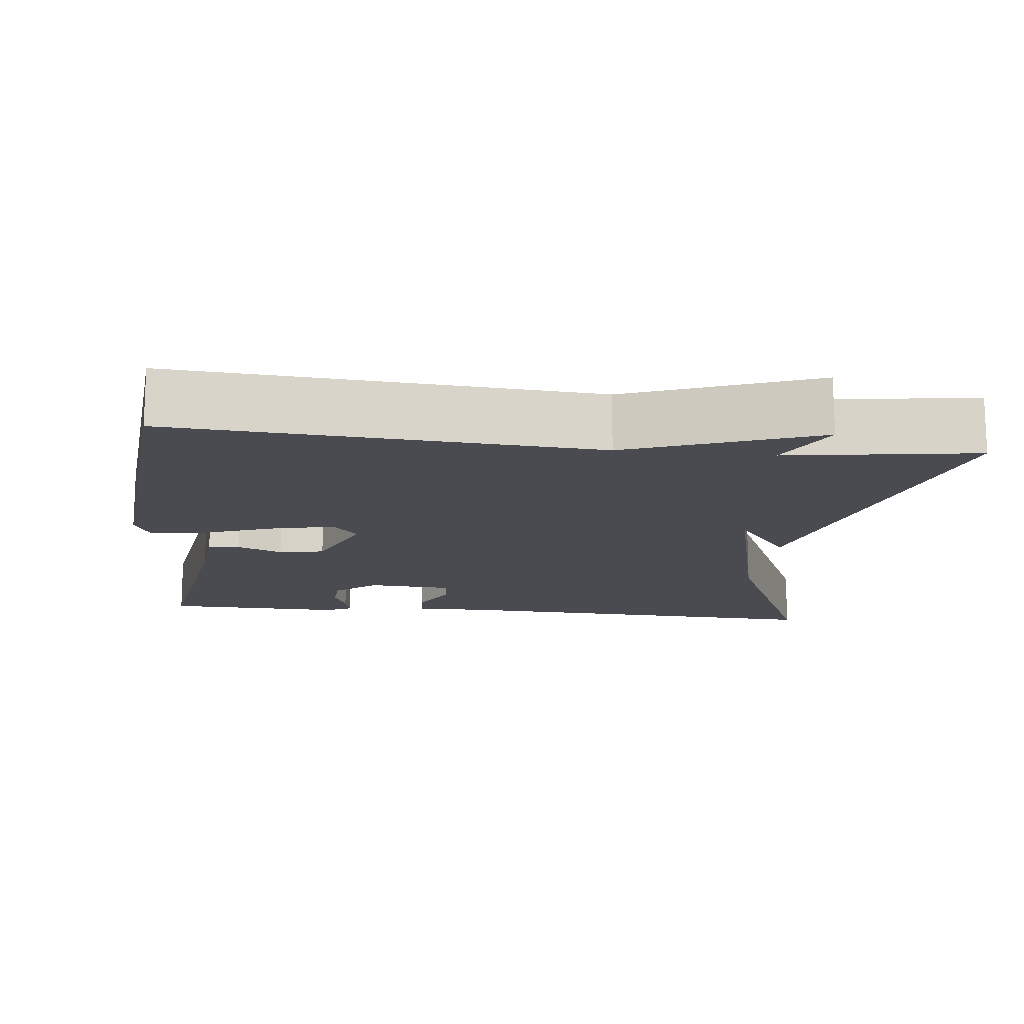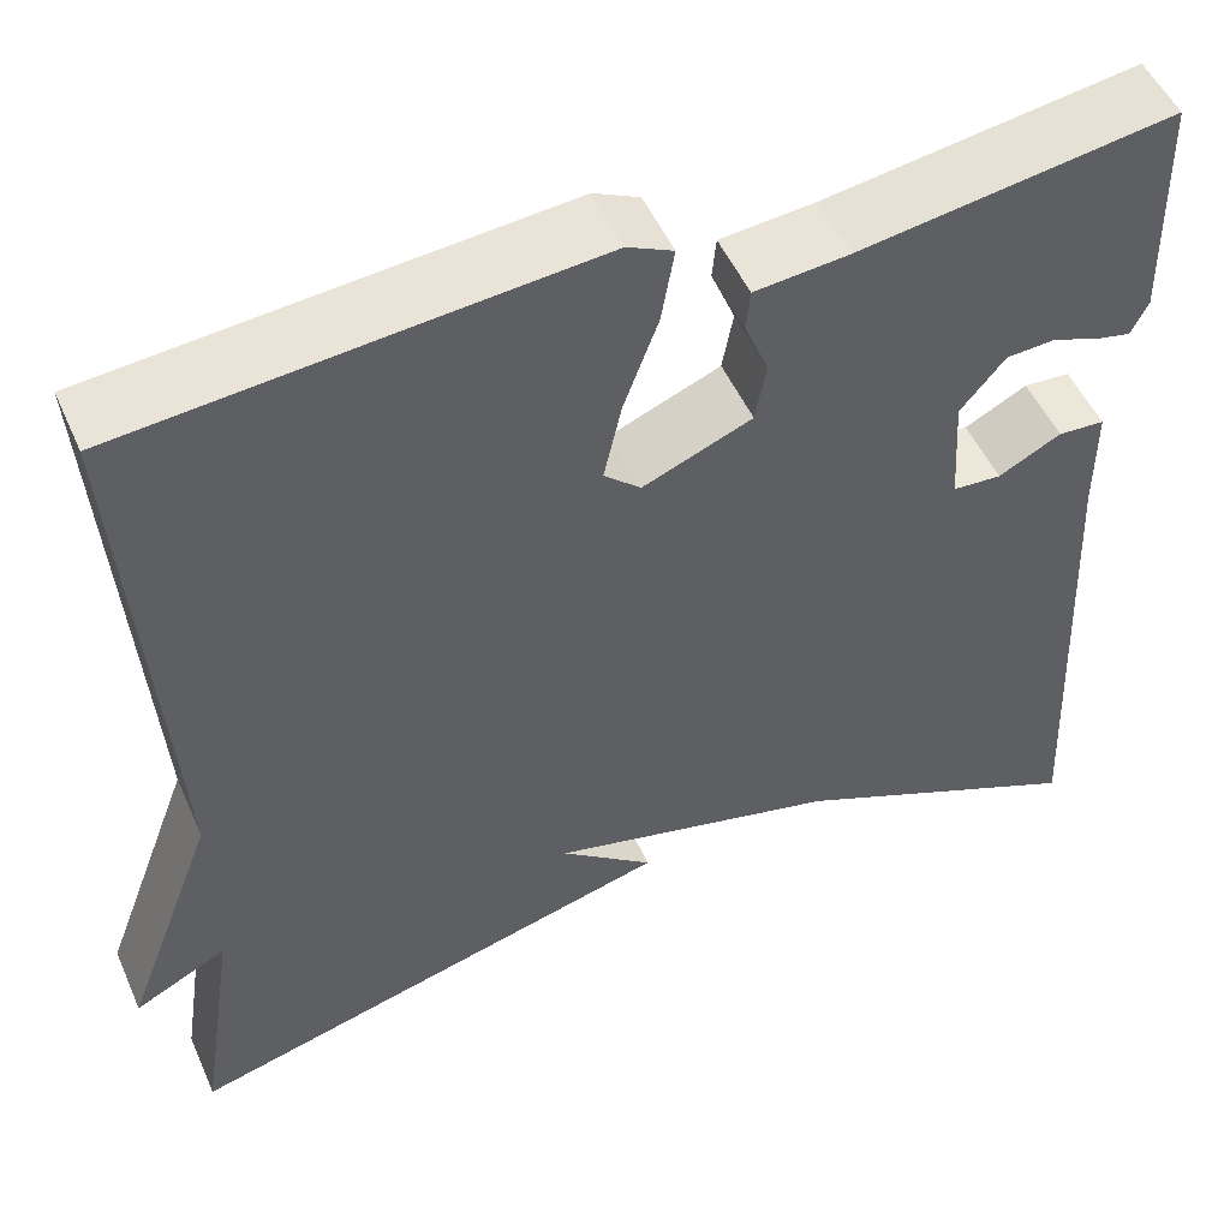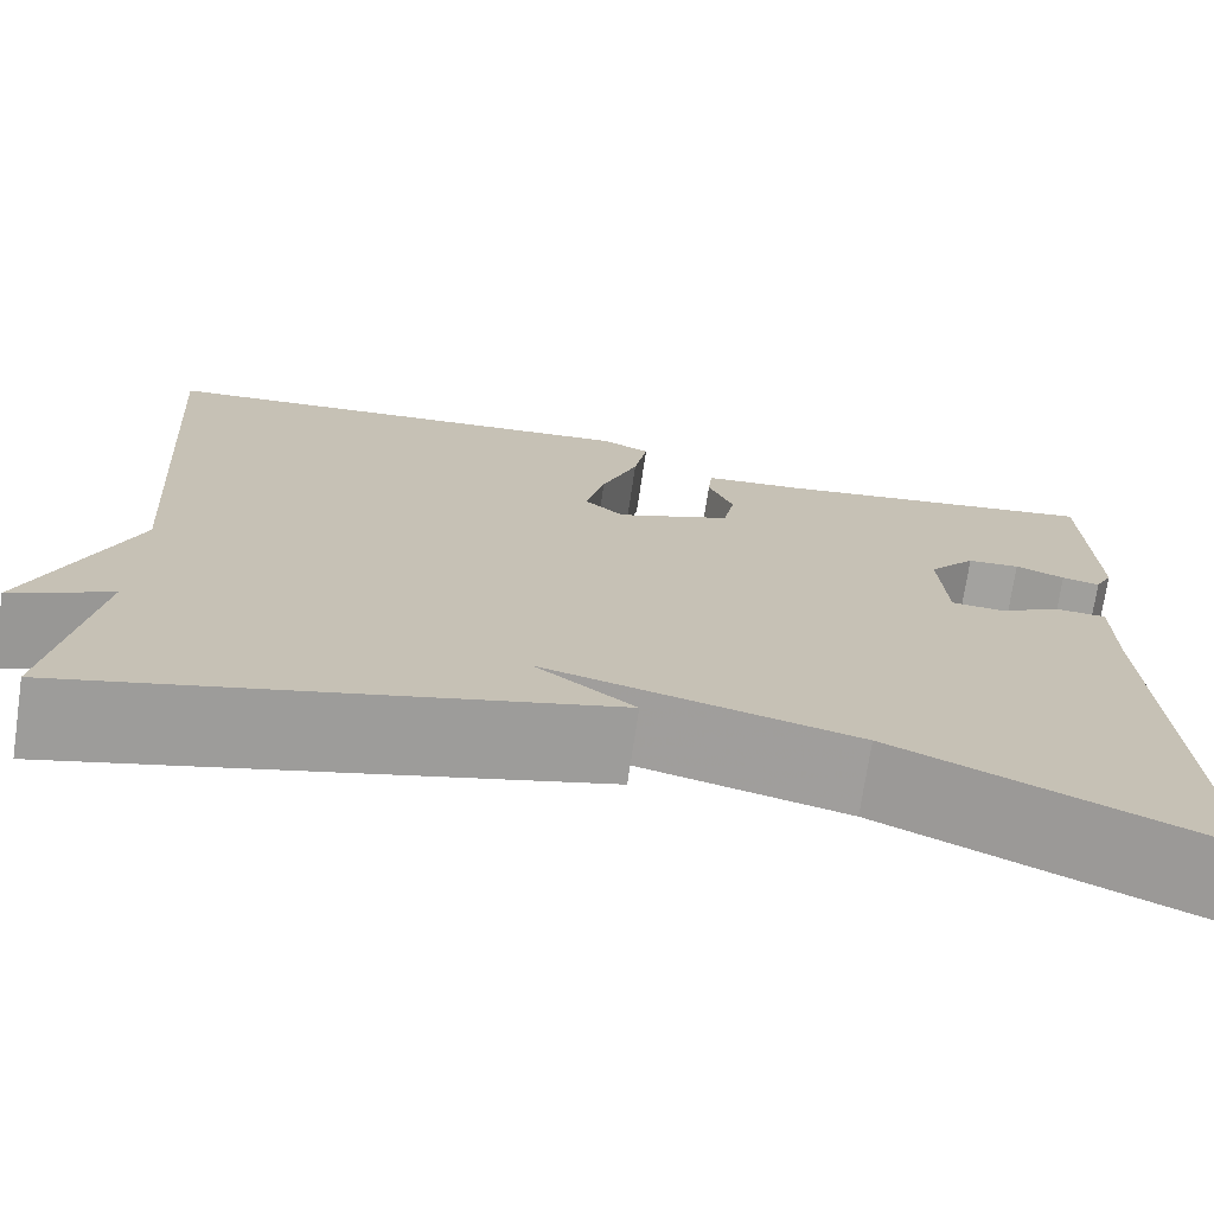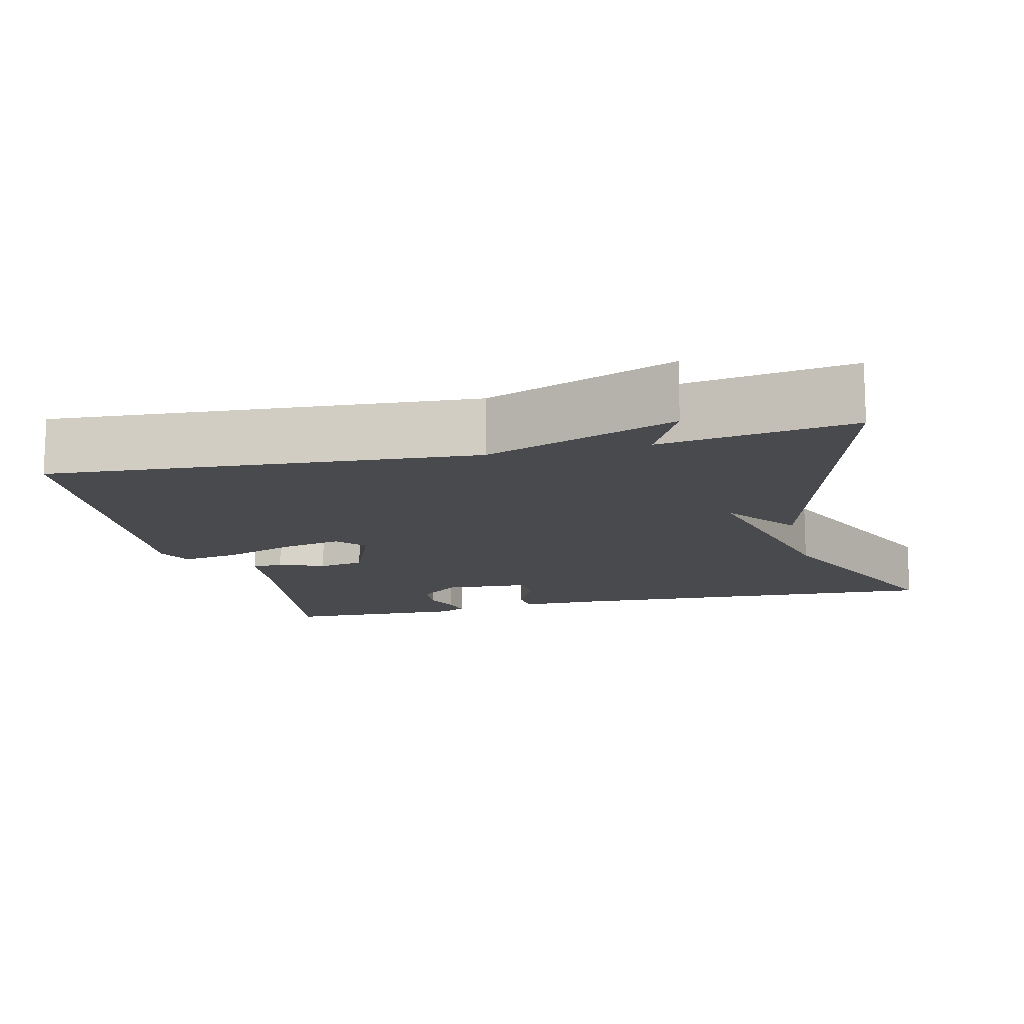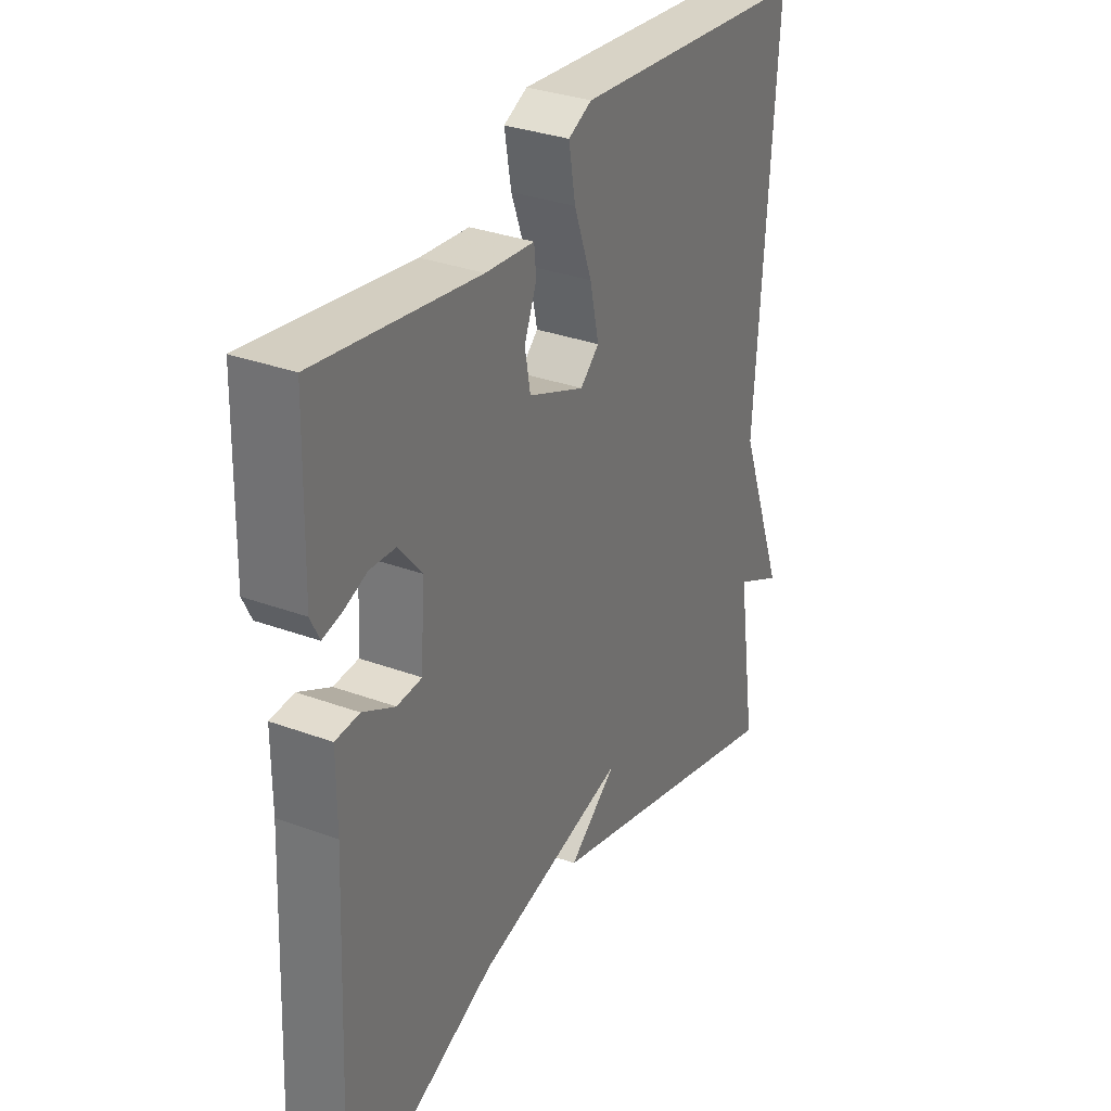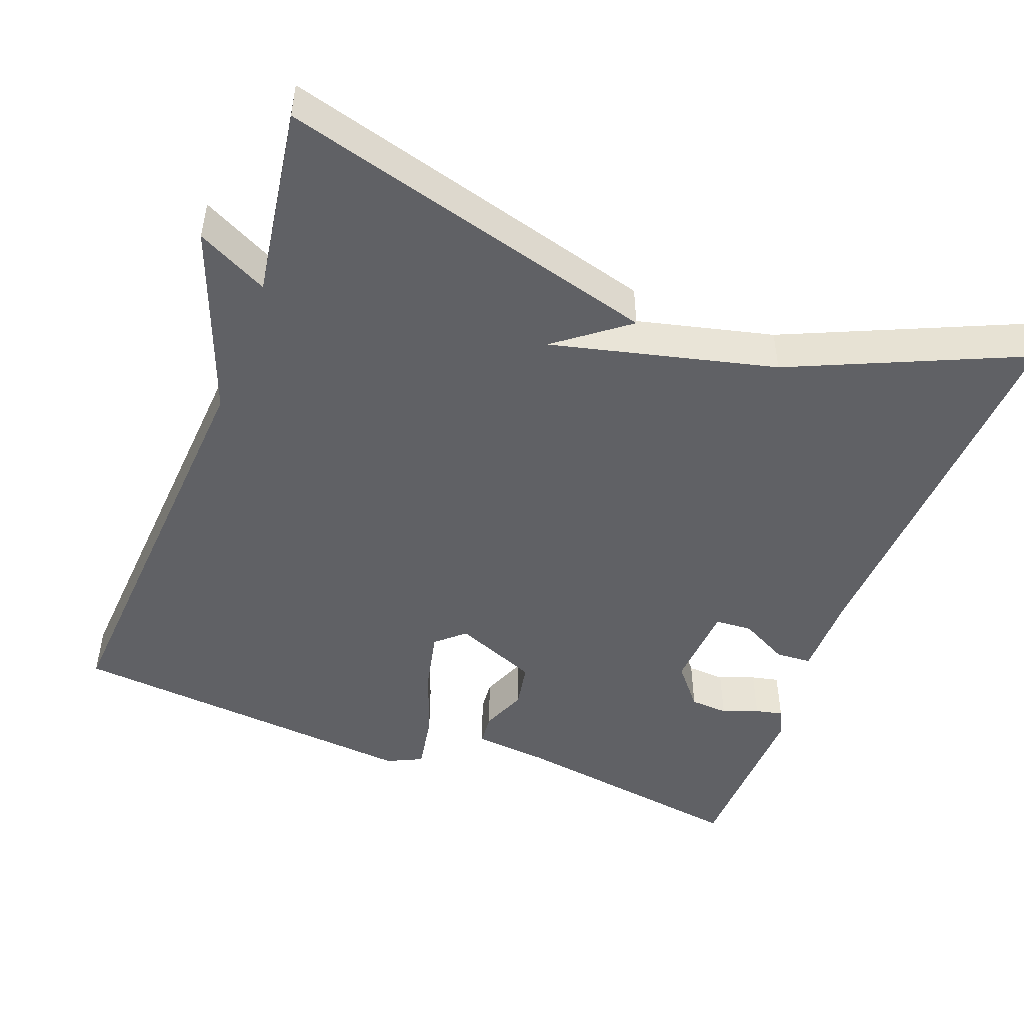
<metadata>
{"format":"obj","ext":"obj","renderer":"f3d","projection":"perspective","resolution":1024,"background":"white","views":[{"elev":-14.6,"azim":83.6,"up":"+Y"},{"elev":51.0,"azim":156.5,"up":"+Z"},{"elev":-72.7,"azim":171.6,"up":"+Z"},{"elev":-13.3,"azim":103.4,"up":"+Y"},{"elev":32.1,"azim":-62.6,"up":"+Z"},{"elev":-48.2,"azim":159.2,"up":"+Y"}]}
</metadata>
<code>
v -0.5 0.07 0.5
v -0.183 0.07 0.452
v -0.087 0.07 0.443
v -0.083 0.07 0.401
v -0.107 0.07 0.342
v -0.096 0.07 0.282
v 0.014 0.07 0.237
v 0.051 0.07 0.27
v 0.033 0.07 0.35
v -0.002 0.07 0.445
v -0.015 0.07 0.52
v 0.031 0.07 0.542
v 0.5 0.07 0.5
v 0.462 0.07 -0.051
v 0.555 0.07 -0.298
v 0.462 0.07 -0.251
v 0.5 0.07 -0.5
v 0.002 0.07 -0.366
v 0.096 0.07 -0.294
v -0.198 0.07 -0.366
v -0.5 0.07 -0.5
v -0.477 0.07 0.001
v -0.477 0.07 0.112
v -0.43 0.07 0.115
v -0.367 0.07 0.082
v -0.318 0.07 0.085
v -0.311 0.07 0.198
v -0.356 0.07 0.252
v -0.406 0.07 0.255
v -0.453 0.07 0.237
v -0.489 0.07 0.229
v -0.506 0.07 0.264
v -0.5 0 0.5
v -0.183 0 0.452
v -0.087 0 0.443
v -0.083 0 0.401
v -0.107 0 0.342
v -0.096 0 0.282
v 0.014 0 0.237
v 0.051 0 0.27
v 0.033 0 0.35
v -0.002 0 0.445
v -0.015 0 0.52
v 0.031 0 0.542
v 0.5 0 0.5
v 0.462 0 -0.051
v 0.555 0 -0.298
v 0.462 0 -0.251
v 0.5 0 -0.5
v 0.002 0 -0.366
v 0.096 0 -0.294
v -0.198 0 -0.366
v -0.5 0 -0.5
v -0.477 0 0.001
v -0.477 0 0.112
v -0.43 0 0.115
v -0.367 0 0.082
v -0.318 0 0.085
v -0.311 0 0.198
v -0.356 0 0.252
v -0.406 0 0.255
v -0.453 0 0.237
v -0.489 0 0.229
v -0.506 0 0.264
f 32 1 2
f 31 32 2
f 30 31 2
f 29 30 2
f 3 4 5
f 2 3 5
f 29 2 5
f 28 29 5
f 27 28 5 6
f 26 27 6 7
f 22 23 24 25
f 22 25 26
f 21 22 26
f 20 21 26
f 19 20 26 7
f 16 17 18 19
f 14 15 16
f 19 7 8
f 16 19 8
f 14 16 8
f 12 13 14
f 11 12 14
f 10 11 14
f 9 10 14
f 8 9 14
f 34 33 64
f 34 64 63
f 34 63 62
f 34 62 61
f 37 36 35
f 37 35 34
f 37 34 61
f 37 61 60
f 38 37 60 59
f 39 38 59 58
f 57 56 55 54
f 58 57 54
f 58 54 53
f 58 53 52
f 39 58 52 51
f 51 50 49 48
f 48 47 46
f 40 39 51
f 40 51 48
f 40 48 46
f 46 45 44
f 46 44 43
f 46 43 42
f 46 42 41
f 46 41 40
f 1 33 34 2
f 2 34 35 3
f 3 35 36 4
f 4 36 37 5
f 5 37 38 6
f 6 38 39 7
f 7 39 40 8
f 8 40 41 9
f 9 41 42 10
f 10 42 43 11
f 11 43 44 12
f 12 44 45 13
f 13 45 46 14
f 14 46 47 15
f 15 47 48 16
f 16 48 49 17
f 17 49 50 18
f 18 50 51 19
f 19 51 52 20
f 20 52 53 21
f 21 53 54 22
f 22 54 55 23
f 23 55 56 24
f 24 56 57 25
f 25 57 58 26
f 26 58 59 27
f 27 59 60 28
f 28 60 61 29
f 29 61 62 30
f 30 62 63 31
f 31 63 64 32
f 32 64 33 1

</code>
